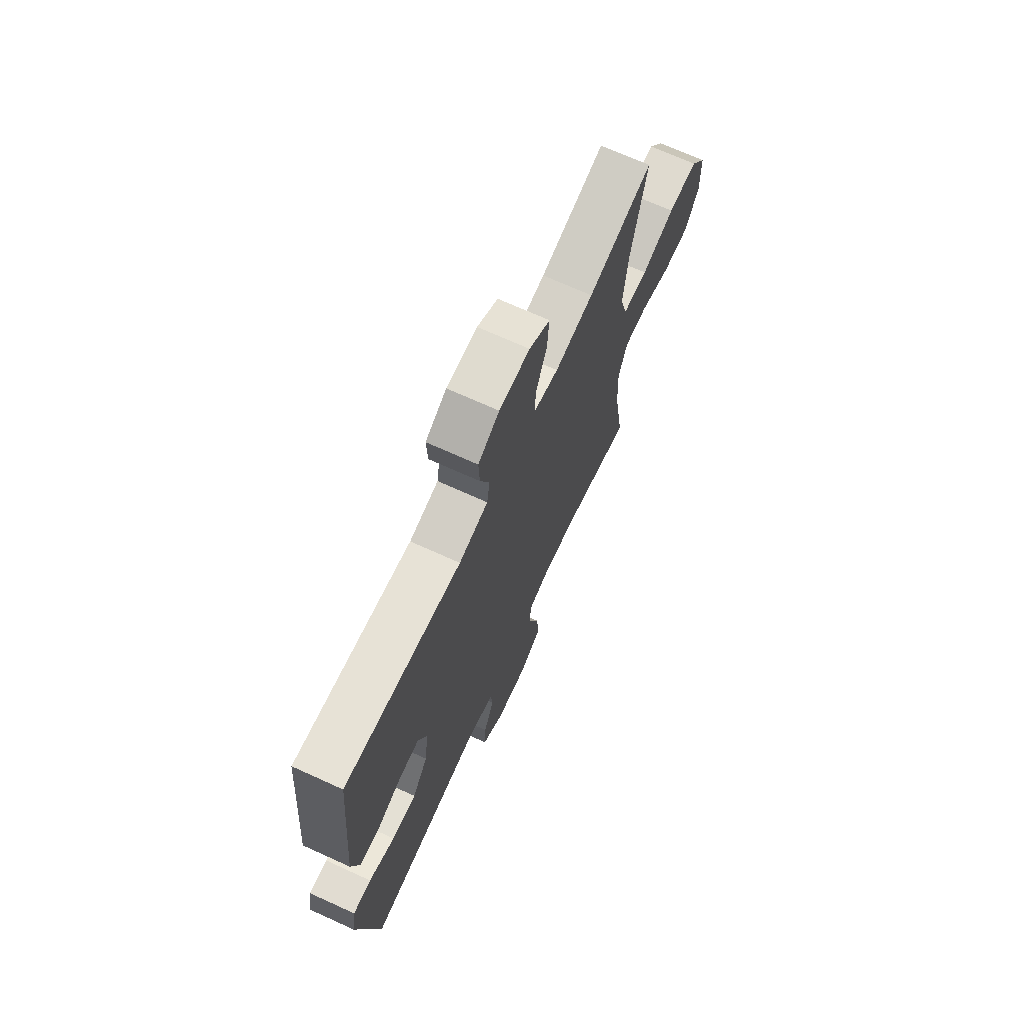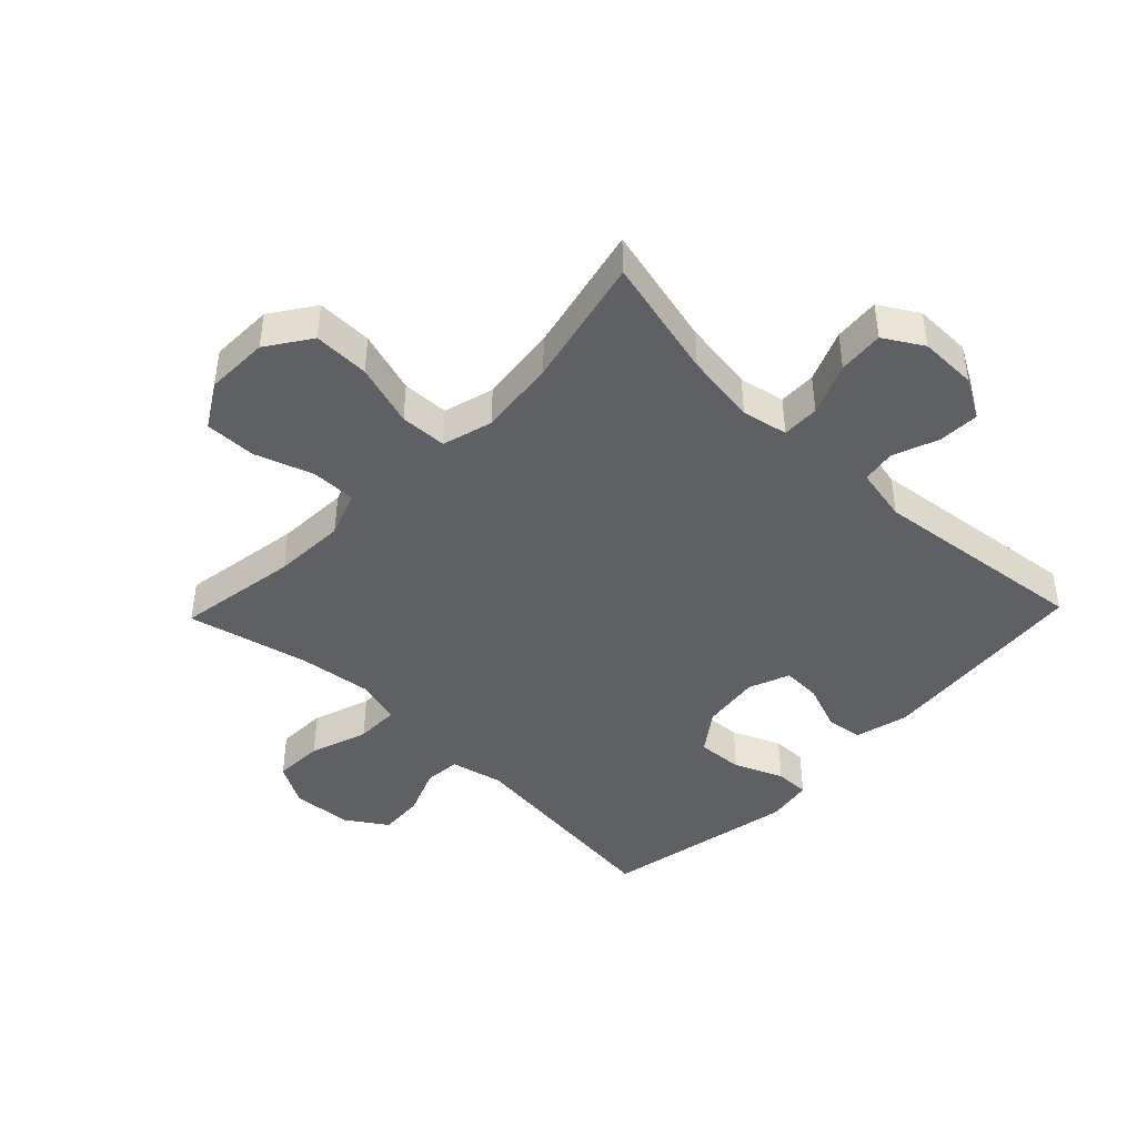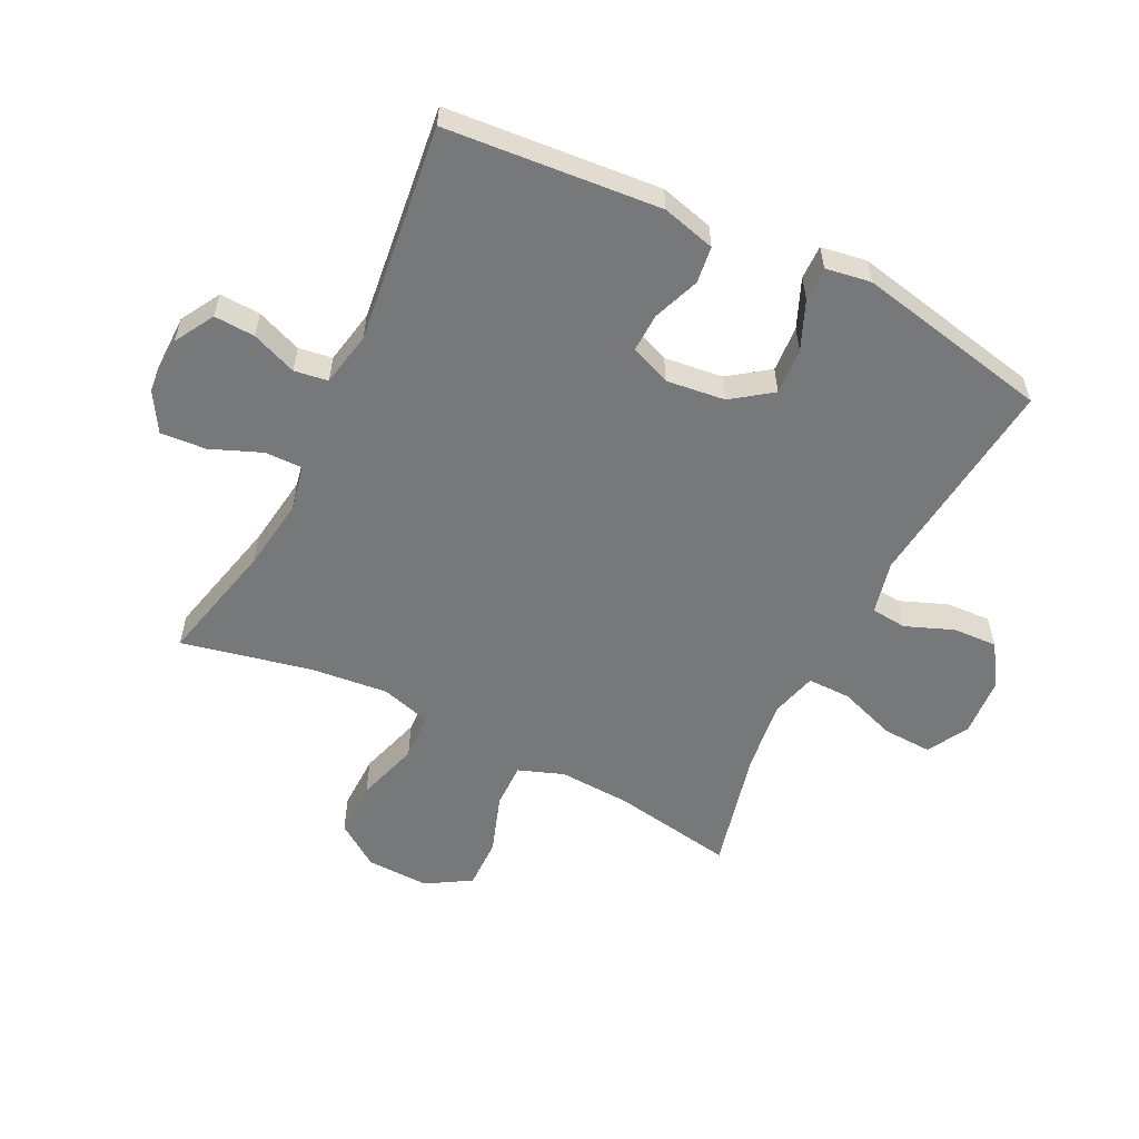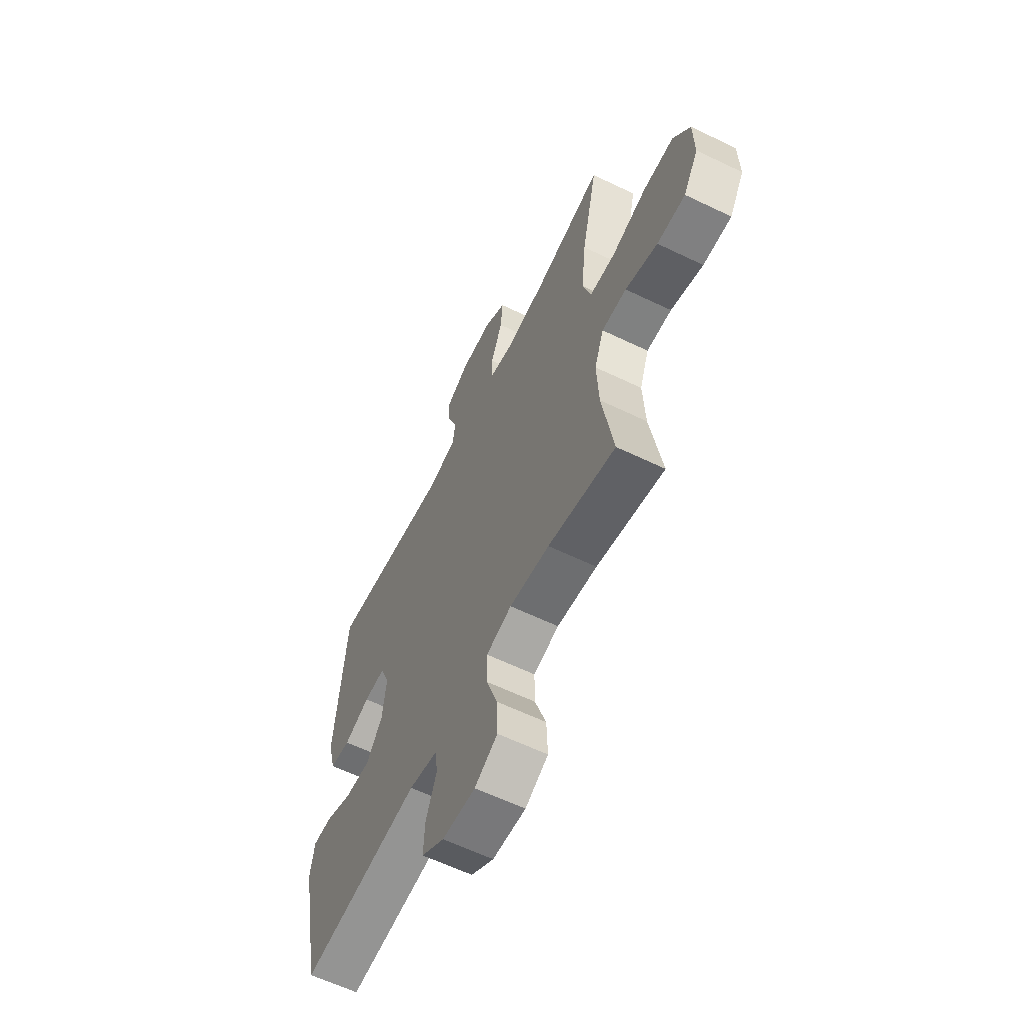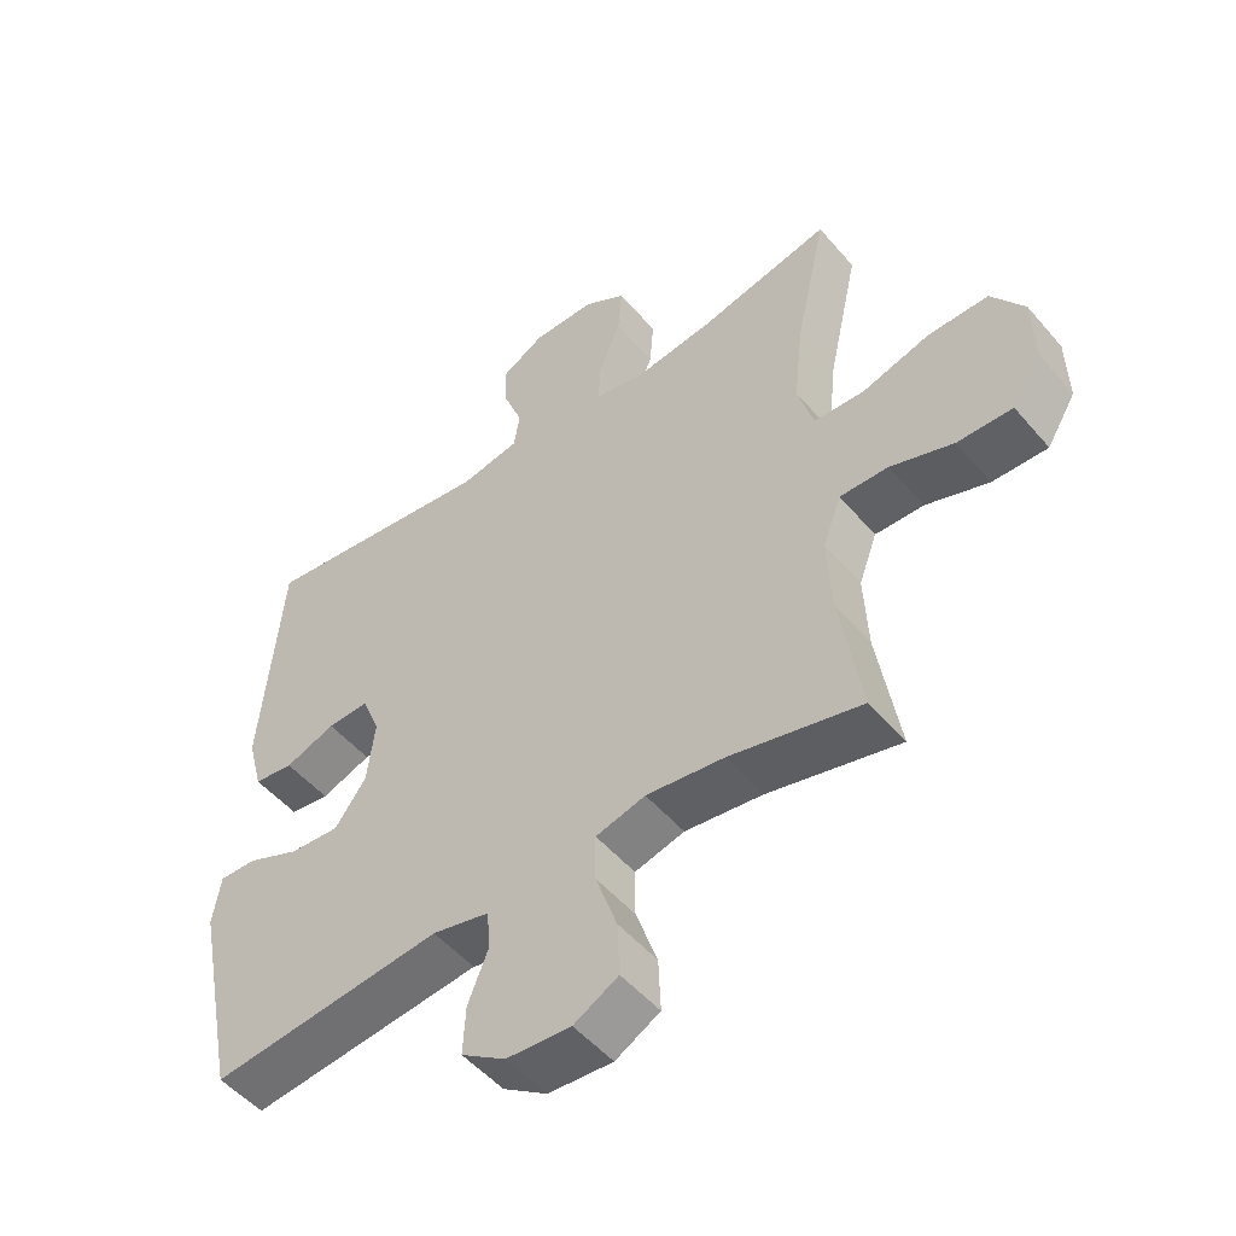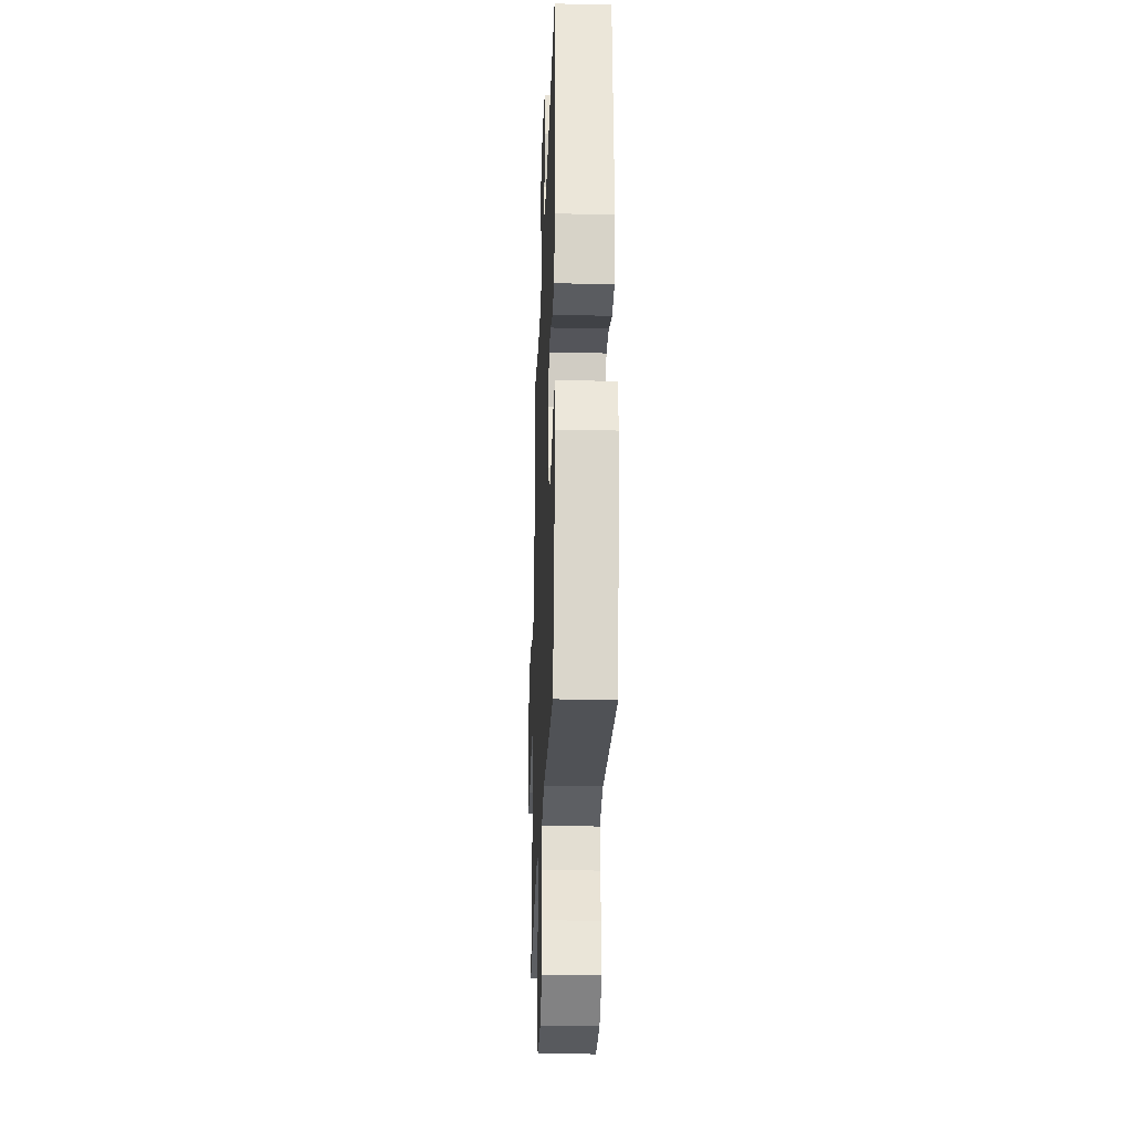
<metadata>
{"format":"obj","ext":"obj","renderer":"f3d","projection":"perspective","resolution":1024,"background":"white","views":[{"elev":70.0,"azim":114.5,"up":"+Z"},{"elev":-44.0,"azim":-43.9,"up":"+Y"},{"elev":-57.3,"azim":63.5,"up":"+Y"},{"elev":-61.1,"azim":-116.2,"up":"+Z"},{"elev":-50.7,"azim":-141.2,"up":"+Z"},{"elev":-27.1,"azim":87.9,"up":"+Z"}]}
</metadata>
<code>
o path1482_path1482.001
v 0.5976 0.0375 -0.173
v 0.5853 0.0375 -0.09784
v 0.5292 0.0375 -0.0988
v 0.4491 0.0375 -0.1328
v 0.3733 0.0375 -0.1376
v 0.3257 0.0375 -0.07178
v 0.3138 0.0375 0.02485
v 0.3407 0.0375 0.09188
v 0.4042 0.0375 0.08957
v 0.4807 0.0375 0.06063
v 0.541 0.0375 0.06838
v 0.5638 0.0375 0.1564
v 0.5328 0.0375 0.5101
v 0.1746 0.0375 0.467
v 0.08503 0.0375 0.4845
v 0.07633 0.0375 0.5401
v 0.1051 0.0375 0.6149
v 0.1082 0.0375 0.6824
v 0.04283 0.0375 0.7199
v -0.05174 0.0375 0.7208
v -0.1158 0.0375 0.6822
v -0.1097 0.0375 0.6072
v -0.07525 0.0375 0.5226
v -0.07421 0.0375 0.461
v -0.1496 0.0375 0.4456
v -0.2685 0.0375 0.4624
v -0.4691 0.0375 0.5101
v -0.4218 0.0375 0.2959
v -0.408 0.0375 0.168
v -0.4317 0.0375 0.0853
v -0.5086 0.0375 0.08222
v -0.6117 0.0375 0.1138
v -0.7036 0.0375 0.1153
v -0.7532 0.0375 0.04304
v -0.7554 0.0375 -0.06093
v -0.7113 0.0375 -0.1333
v -0.6274 0.0375 -0.1319
v -0.5318 0.0375 -0.09889
v -0.4581 0.0375 -0.09781
v -0.4304 0.0375 -0.1728
v -0.4362 0.0375 -0.2915
v -0.4691 0.0375 -0.4916
v -0.2692 0.0375 -0.4438
v -0.1505 0.0375 -0.4287
v -0.07506 0.0375 -0.4493
v -0.0753 0.0375 -0.5204
v -0.1081 0.0375 -0.6153
v -0.1113 0.0375 -0.6967
v -0.04348 0.0375 -0.7346
v 0.05474 0.0375 -0.7281
v 0.1221 0.0375 -0.6835
v 0.1183 0.0375 -0.6103
v 0.08686 0.0375 -0.5313
v 0.09234 0.0375 -0.4726
v 0.1792 0.0375 -0.4526
v 0.5328 0.0375 -0.4916
v 0.5976 -0.0375 -0.173
v 0.5853 -0.0375 -0.09784
v 0.5292 -0.0375 -0.0988
v 0.4491 -0.0375 -0.1328
v 0.3733 -0.0375 -0.1376
v 0.3257 -0.0375 -0.07178
v 0.3138 -0.0375 0.02485
v 0.3407 -0.0375 0.09188
v 0.4042 -0.0375 0.08957
v 0.4807 -0.0375 0.06063
v 0.541 -0.0375 0.06838
v 0.5638 -0.0375 0.1564
v 0.5328 -0.0375 0.5101
v 0.1746 -0.0375 0.467
v 0.08503 -0.0375 0.4845
v 0.07633 -0.0375 0.5401
v 0.1051 -0.0375 0.6149
v 0.1082 -0.0375 0.6824
v 0.04283 -0.0375 0.7199
v -0.05174 -0.0375 0.7208
v -0.1158 -0.0375 0.6822
v -0.1097 -0.0375 0.6072
v -0.07525 -0.0375 0.5226
v -0.07421 -0.0375 0.461
v -0.1496 -0.0375 0.4456
v -0.2685 -0.0375 0.4624
v -0.4691 -0.0375 0.5101
v -0.4218 -0.0375 0.2959
v -0.408 -0.0375 0.168
v -0.4317 -0.0375 0.0853
v -0.5086 -0.0375 0.08222
v -0.6117 -0.0375 0.1138
v -0.7036 -0.0375 0.1153
v -0.7532 -0.0375 0.04304
v -0.7554 -0.0375 -0.06093
v -0.7113 -0.0375 -0.1333
v -0.6274 -0.0375 -0.1319
v -0.5318 -0.0375 -0.09889
v -0.4581 -0.0375 -0.09781
v -0.4304 -0.0375 -0.1728
v -0.4362 -0.0375 -0.2915
v -0.4691 -0.0375 -0.4916
v -0.2692 -0.0375 -0.4438
v -0.1505 -0.0375 -0.4287
v -0.07506 -0.0375 -0.4493
v -0.0753 -0.0375 -0.5204
v -0.1081 -0.0375 -0.6153
v -0.1113 -0.0375 -0.6967
v -0.04348 -0.0375 -0.7346
v 0.05474 -0.0375 -0.7281
v 0.1221 -0.0375 -0.6835
v 0.1183 -0.0375 -0.6103
v 0.08686 -0.0375 -0.5313
v 0.09234 -0.0375 -0.4726
v 0.1792 -0.0375 -0.4526
v 0.5328 -0.0375 -0.4916
v -0.1113 0.0375 -0.6967
v -0.1113 0.0375 -0.6967
v -0.04348 0.0375 -0.7346
v 0.05474 0.0375 -0.7281
v 0.1221 0.0375 -0.6835
v -0.1081 0.0375 -0.6153
v 0.1183 0.0375 -0.6103
v -0.0753 0.0375 -0.5204
v 0.08686 0.0375 -0.5313
v 0.09234 0.0375 -0.4726
v 0.09234 0.0375 -0.4726
v -0.07506 0.0375 -0.4493
v -0.07506 0.0375 -0.4493
v 0.1792 0.0375 -0.4526
v -0.4691 0.0375 -0.4916
v -0.4691 0.0375 -0.4916
v -0.2692 0.0375 -0.4438
v 0.5328 0.0375 -0.4916
v 0.5328 0.0375 -0.4916
v -0.1505 0.0375 -0.4287
v -0.4362 0.0375 -0.2915
v 0.5976 0.0375 -0.173
v -0.4304 0.0375 -0.1728
v 0.4491 0.0375 -0.1328
v 0.3733 0.0375 -0.1376
v 0.5853 0.0375 -0.09784
v 0.5853 0.0375 -0.09784
v -0.4581 0.0375 -0.09781
v -0.4581 0.0375 -0.09781
v 0.3257 0.0375 -0.07178
v -0.7554 0.0375 -0.06093
v -0.7113 0.0375 -0.1333
v -0.6274 0.0375 -0.1319
v 0.5292 0.0375 -0.0988
v -0.5318 0.0375 -0.09889
v 0.3138 0.0375 0.02485
v -0.7532 0.0375 0.04304
v 0.3407 0.0375 0.09188
v 0.3407 0.0375 0.09188
v -0.7036 0.0375 0.1153
v 0.4042 0.0375 0.08957
v 0.4807 0.0375 0.06063
v 0.541 0.0375 0.06838
v 0.541 0.0375 0.06838
v 0.5638 0.0375 0.1564
v -0.6117 0.0375 0.1138
v -0.5086 0.0375 0.08222
v -0.4317 0.0375 0.0853
v -0.4317 0.0375 0.0853
v -0.408 0.0375 0.168
v -0.4218 0.0375 0.2959
v -0.4691 0.0375 0.5101
v -0.4691 0.0375 0.5101
v -0.1496 0.0375 0.4456
v -0.2685 0.0375 0.4624
v -0.07421 0.0375 0.461
v -0.07421 0.0375 0.461
v -0.07525 0.0375 0.5226
v 0.1746 0.0375 0.467
v 0.08503 0.0375 0.4845
v 0.08503 0.0375 0.4845
v 0.07633 0.0375 0.5401
v 0.5328 0.0375 0.5101
v 0.5328 0.0375 0.5101
v -0.1097 0.0375 0.6072
v 0.1051 0.0375 0.6149
v -0.1158 0.0375 0.6822
v -0.1158 0.0375 0.6822
v 0.1082 0.0375 0.6824
v 0.1082 0.0375 0.6824
v -0.05174 0.0375 0.7208
v 0.04283 0.0375 0.7199
v -0.1113 -0.0375 -0.6967
v -0.1113 -0.0375 -0.6967
v -0.04348 -0.0375 -0.7346
v 0.05474 -0.0375 -0.7281
v 0.1221 -0.0375 -0.6835
v -0.1081 -0.0375 -0.6153
v 0.1183 -0.0375 -0.6103
v -0.0753 -0.0375 -0.5204
v 0.08686 -0.0375 -0.5313
v 0.09234 -0.0375 -0.4726
v 0.09234 -0.0375 -0.4726
v -0.07506 -0.0375 -0.4493
v -0.07506 -0.0375 -0.4493
v 0.1792 -0.0375 -0.4526
v -0.4691 -0.0375 -0.4916
v -0.4691 -0.0375 -0.4916
v -0.2692 -0.0375 -0.4438
v 0.5328 -0.0375 -0.4916
v 0.5328 -0.0375 -0.4916
v -0.1505 -0.0375 -0.4287
v -0.4362 -0.0375 -0.2915
v 0.5976 -0.0375 -0.173
v -0.4304 -0.0375 -0.1728
v 0.4491 -0.0375 -0.1328
v 0.3733 -0.0375 -0.1376
v 0.5853 -0.0375 -0.09784
v 0.5853 -0.0375 -0.09784
v -0.4581 -0.0375 -0.09781
v -0.4581 -0.0375 -0.09781
v 0.3257 -0.0375 -0.07178
v -0.7554 -0.0375 -0.06093
v -0.7113 -0.0375 -0.1333
v -0.6274 -0.0375 -0.1319
v 0.5292 -0.0375 -0.0988
v -0.5318 -0.0375 -0.09889
v 0.3138 -0.0375 0.02485
v -0.7532 -0.0375 0.04304
v 0.3407 -0.0375 0.09188
v 0.3407 -0.0375 0.09188
v -0.7036 -0.0375 0.1153
v 0.4042 -0.0375 0.08957
v 0.4807 -0.0375 0.06063
v 0.541 -0.0375 0.06838
v 0.541 -0.0375 0.06838
v 0.5638 -0.0375 0.1564
v -0.6117 -0.0375 0.1138
v -0.5086 -0.0375 0.08222
v -0.4317 -0.0375 0.0853
v -0.4317 -0.0375 0.0853
v -0.408 -0.0375 0.168
v -0.4218 -0.0375 0.2959
v -0.4691 -0.0375 0.5101
v -0.4691 -0.0375 0.5101
v -0.1496 -0.0375 0.4456
v -0.2685 -0.0375 0.4624
v -0.07421 -0.0375 0.461
v -0.07421 -0.0375 0.461
v -0.07525 -0.0375 0.5226
v 0.1746 -0.0375 0.467
v 0.08503 -0.0375 0.4845
v 0.08503 -0.0375 0.4845
v 0.07633 -0.0375 0.5401
v 0.5328 -0.0375 0.5101
v 0.5328 -0.0375 0.5101
v -0.1097 -0.0375 0.6072
v 0.1051 -0.0375 0.6149
v -0.1158 -0.0375 0.6822
v -0.1158 -0.0375 0.6822
v 0.1082 -0.0375 0.6824
v 0.1082 -0.0375 0.6824
v -0.05174 -0.0375 0.7208
v 0.04283 -0.0375 0.7199
f 232 231 212
f 192 190 193
f 238 234 220
f 214 196 194
f 229 247 225
f 191 190 188
f 214 204 196
f 220 207 204
f 194 192 193
f 249 255 251
f 209 214 198
f 235 239 236
f 240 238 220
f 243 222 247
f 242 246 249
f 244 242 240
f 212 231 219
f 250 249 246
f 219 230 217
f 208 206 218
f 204 207 201
f 198 214 194
f 201 205 199
f 226 229 225
f 191 188 189
f 246 242 244
f 193 190 191
f 230 219 231
f 207 232 212
f 202 209 198
f 220 234 232
f 255 249 256
f 217 221 215
f 217 215 216
f 230 221 217
f 253 256 250
f 256 249 250
f 218 206 210
f 206 208 202
f 244 240 222
f 194 196 192
f 244 222 243
f 225 247 222
f 208 209 202
f 188 190 187
f 234 238 235
f 221 230 224
f 235 238 239
f 220 204 214
f 222 240 220
f 207 205 201
f 227 229 226
f 220 232 207
f 187 190 185
f 114 49 105 186
f 49 50 106 105
f 50 51 107 106
f 47 48 104 103
f 51 52 108 107
f 46 47 103 102
f 52 53 109 108
f 53 123 195 109
f 125 46 102 197
f 54 55 111 110
f 128 43 99 200
f 55 131 203 111
f 44 45 101 100
f 43 44 100 99
f 41 42 98 97
f 56 1 57 112
f 40 41 97 96
f 4 5 61 60
f 1 139 211 57
f 141 40 96 213
f 5 6 62 61
f 35 36 92 91
f 36 37 93 92
f 3 4 60 59
f 2 3 59 58
f 37 38 94 93
f 38 39 95 94
f 6 7 63 62
f 34 35 91 90
f 7 151 223 63
f 33 34 90 89
f 9 10 66 65
f 10 156 228 66
f 11 12 68 67
f 32 33 89 88
f 31 32 88 87
f 161 31 87 233
f 29 30 86 85
f 8 9 65 64
f 28 29 85 84
f 165 28 84 237
f 25 26 82 81
f 169 25 81 241
f 23 24 80 79
f 14 173 245 70
f 15 16 72 71
f 176 14 70 248
f 12 13 69 68
f 26 27 83 82
f 22 23 79 78
f 16 17 73 72
f 180 22 78 252
f 17 182 254 73
f 20 21 77 76
f 19 20 76 75
f 18 19 75 74
f 160 140 159
f 120 121 118
f 166 148 162
f 142 122 124
f 157 153 175
f 119 116 118
f 142 124 132
f 148 132 135
f 122 121 120
f 177 179 183
f 137 126 142
f 163 164 167
f 168 148 166
f 171 175 150
f 170 177 174
f 172 168 170
f 140 147 159
f 178 174 177
f 147 145 158
f 136 146 134
f 132 129 135
f 126 122 142
f 129 127 133
f 154 153 157
f 119 117 116
f 174 172 170
f 121 119 118
f 158 159 147
f 135 140 160
f 130 126 137
f 148 160 162
f 183 184 177
f 145 143 149
f 145 144 143
f 158 145 149
f 181 178 184
f 184 178 177
f 146 138 134
f 134 130 136
f 172 150 168
f 122 120 124
f 172 171 150
f 153 150 175
f 136 130 137
f 116 115 118
f 162 163 166
f 149 152 158
f 163 167 166
f 148 142 132
f 150 148 168
f 135 129 133
f 155 154 157
f 148 135 160
f 115 113 118

</code>
